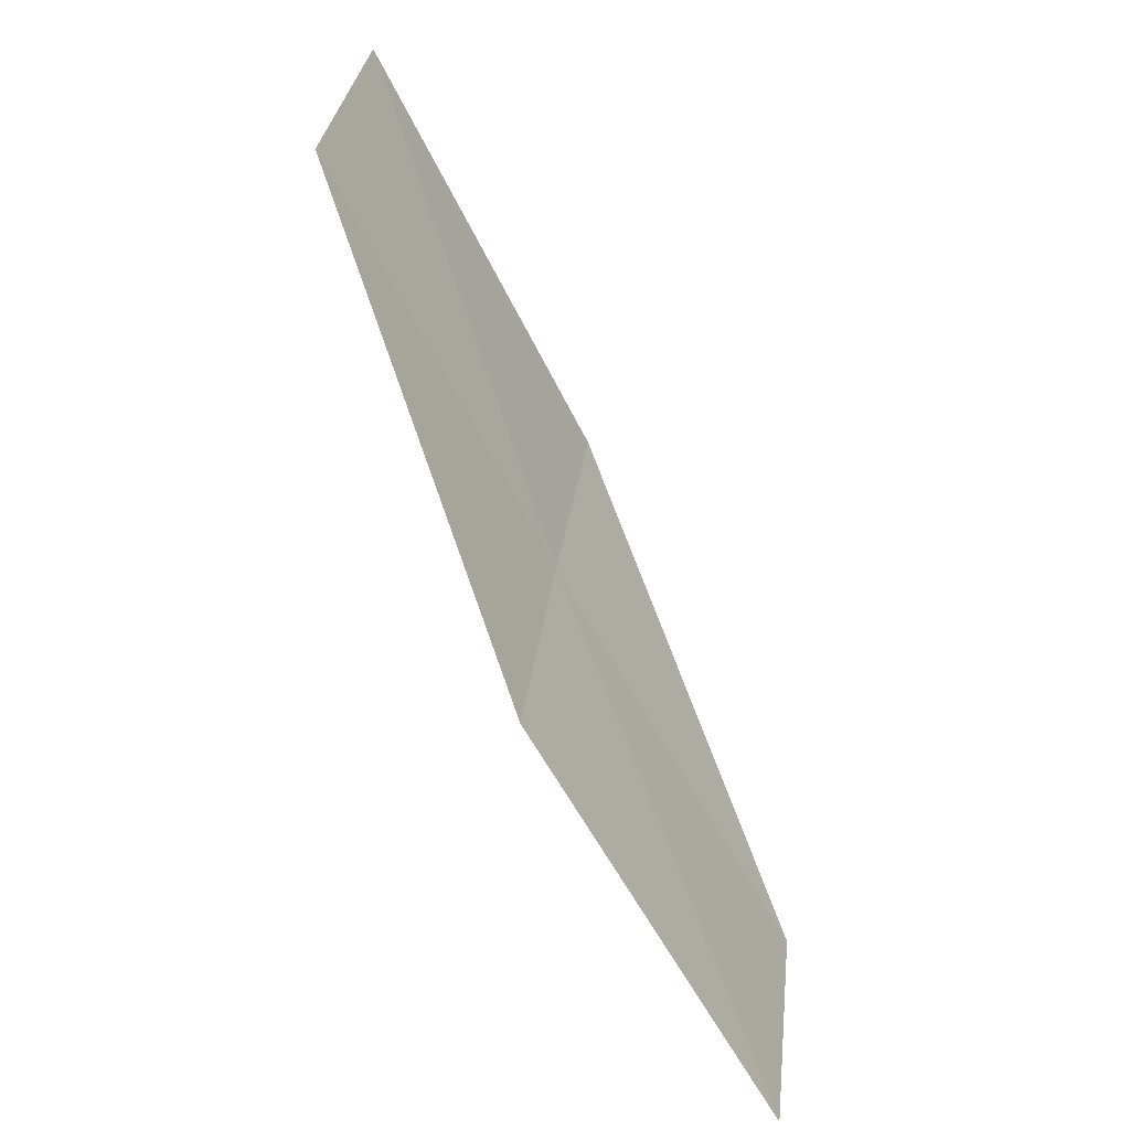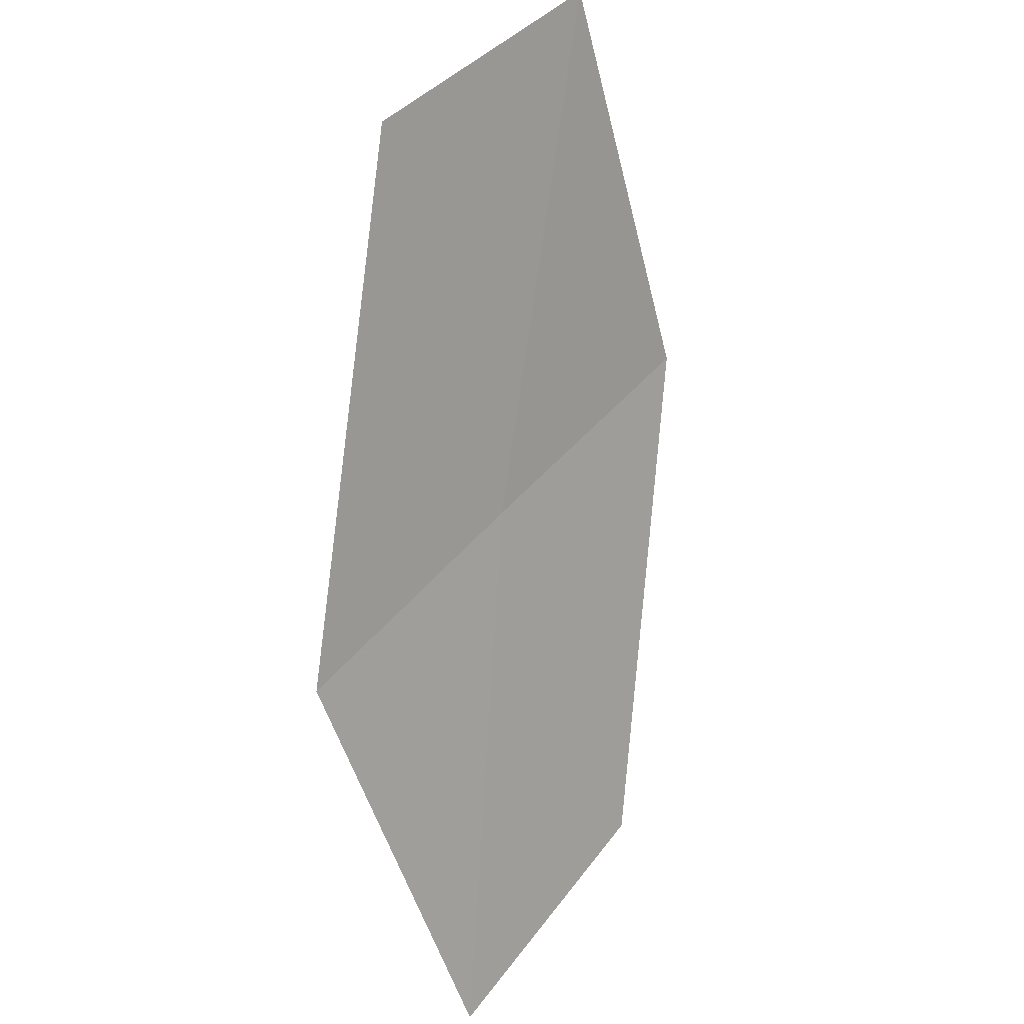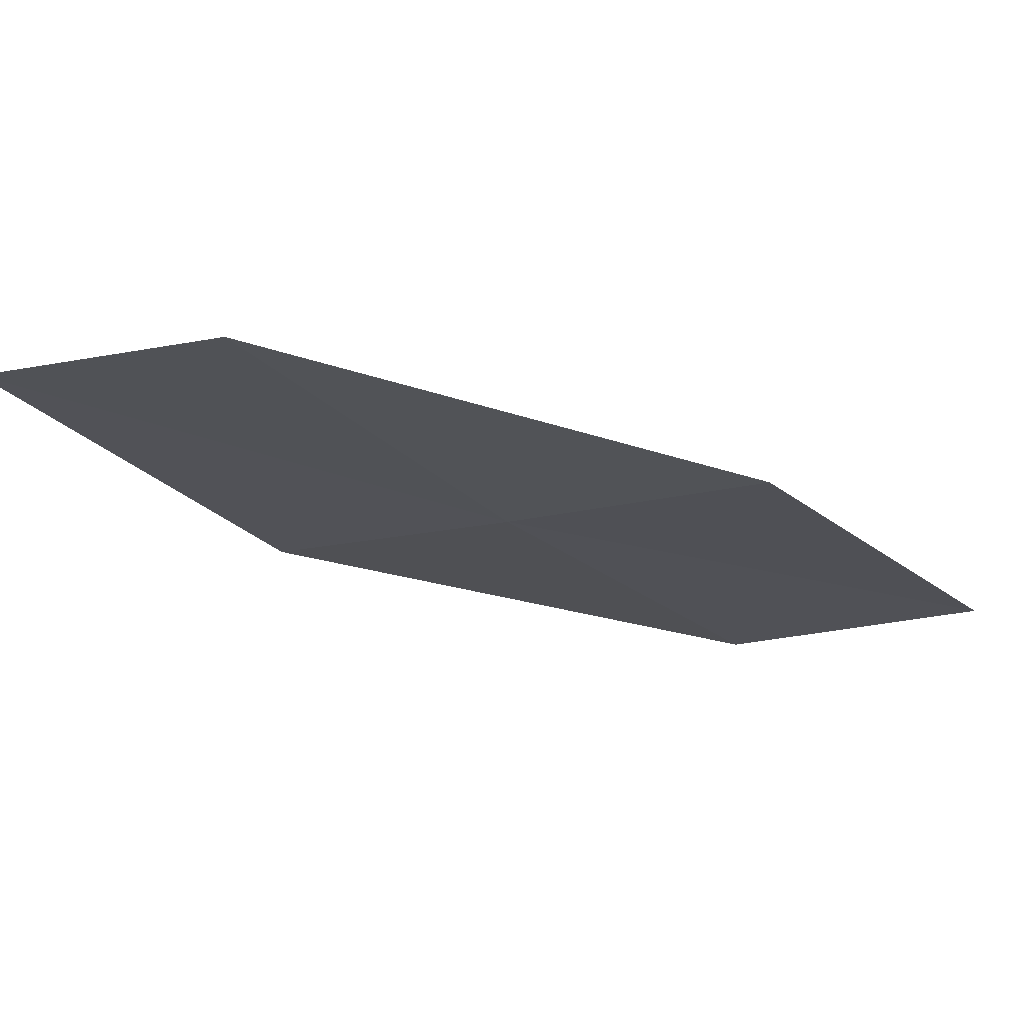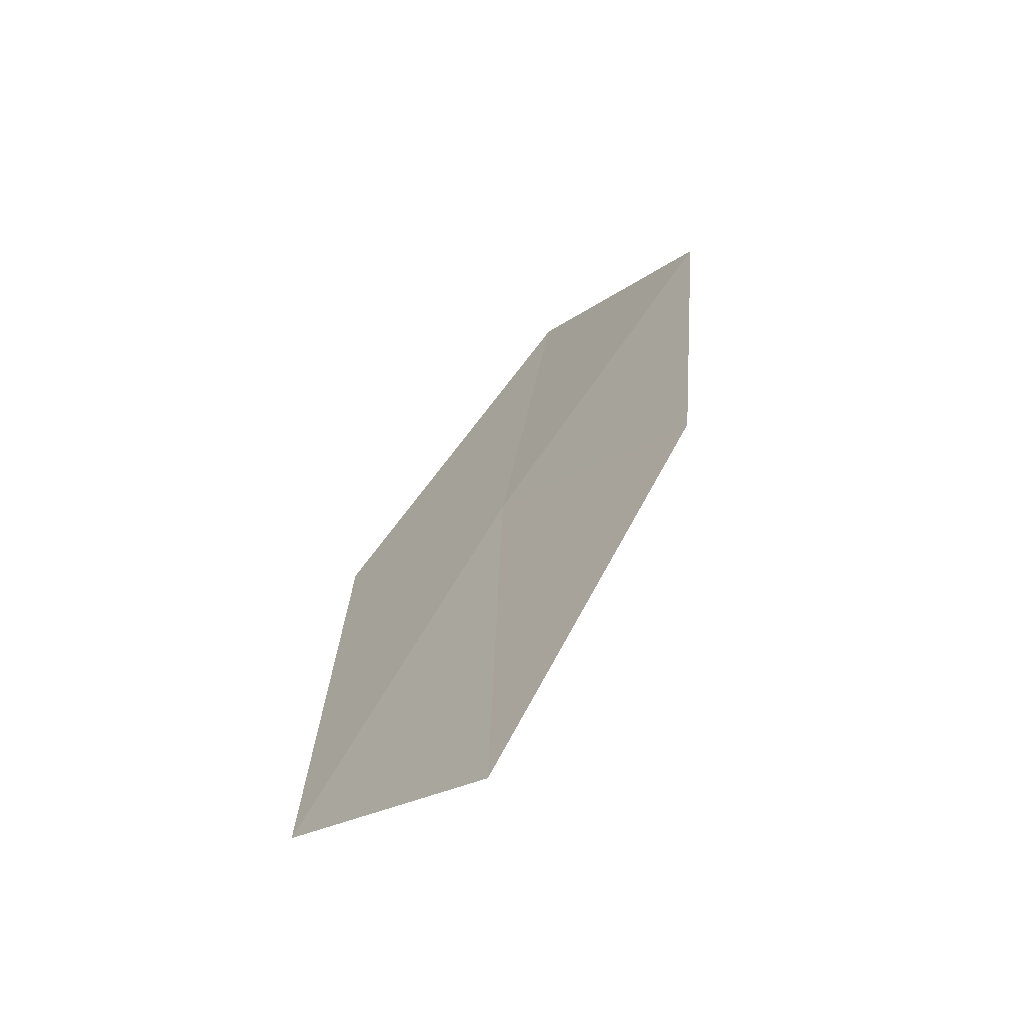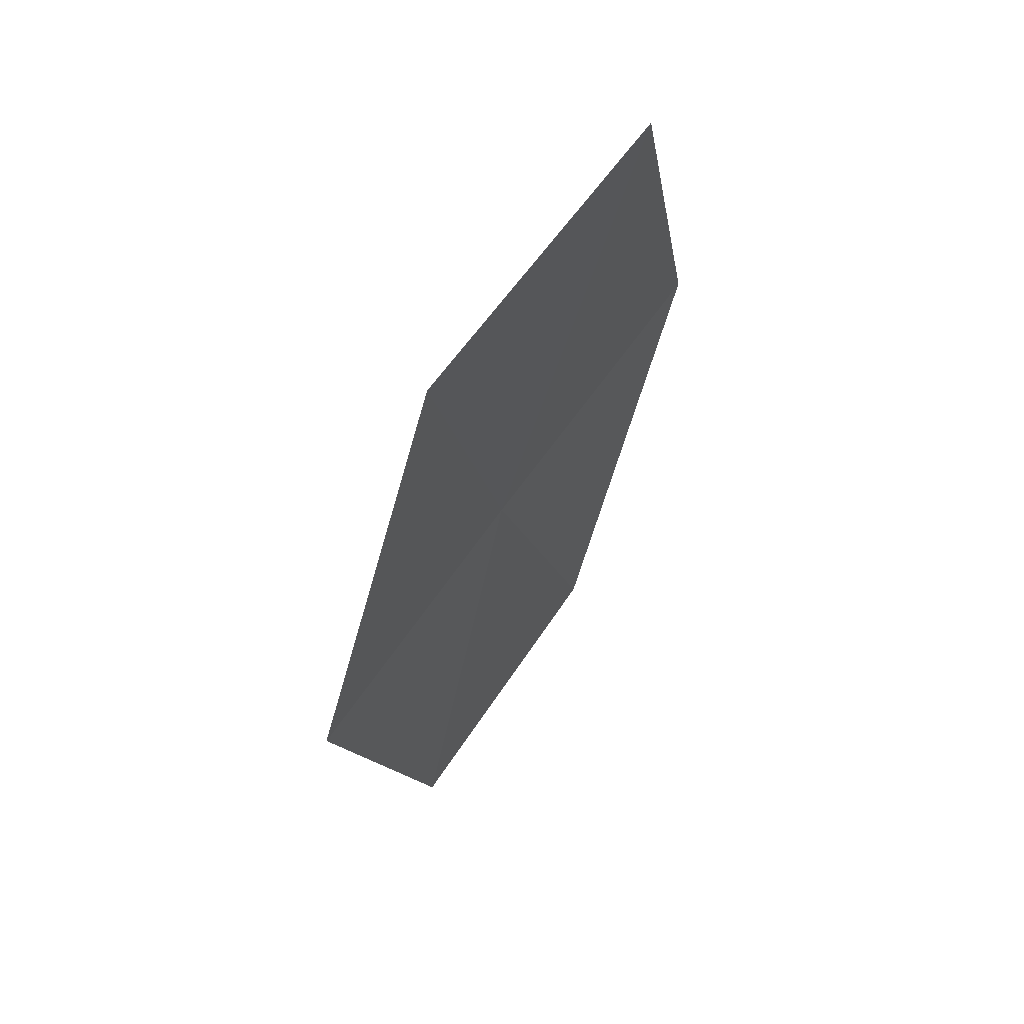
<metadata>
{"format":"obj","ext":"obj","renderer":"f3d","projection":"perspective","resolution":1024,"background":"white","views":[{"elev":52.5,"azim":33.6,"up":"+Y"},{"elev":-51.2,"azim":57.5,"up":"+Z"},{"elev":40.8,"azim":-40.1,"up":"+Y"},{"elev":56.6,"azim":68.8,"up":"+Z"},{"elev":-6.6,"azim":50.9,"up":"+Z"}]}
</metadata>
<code>
v -15.97 -17.85 20.12
v -17.37 -17.1 19.12
v -16.39 -18.31 19.29
v -14.92 -18.97 20.29
v -16.94 -16.67 19.95
v -15.54 -17.37 20.94
v -14.51 -18.45 21.1
f 1 2 3
f 1 3 4
f 1 5 2
f 1 6 5
f 1 7 6
f 1 4 7

</code>
